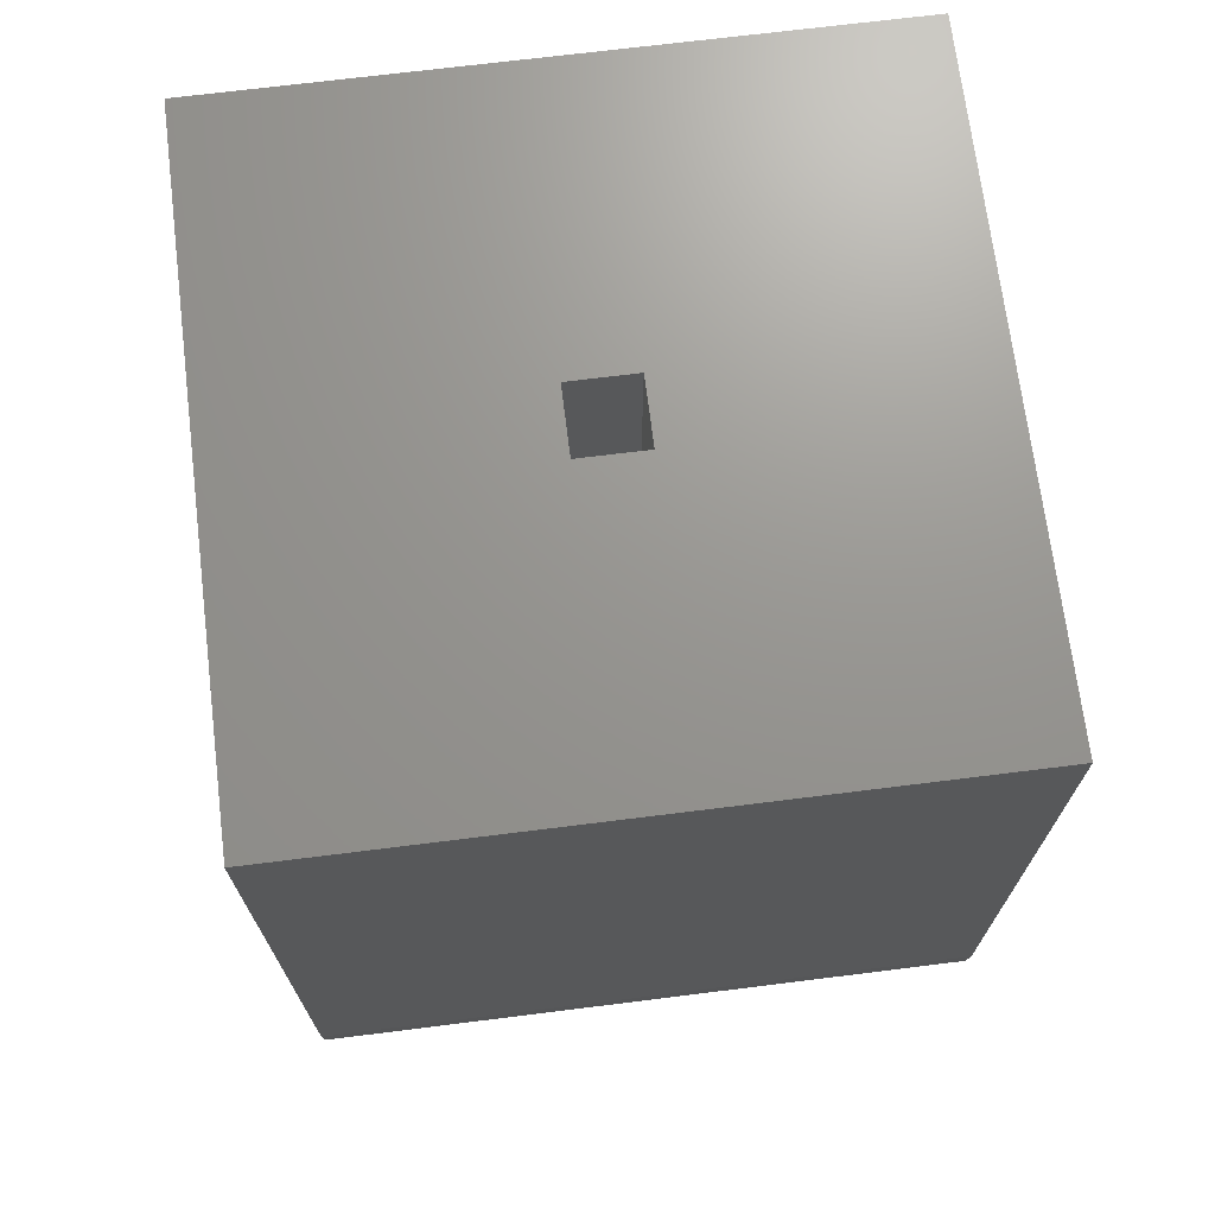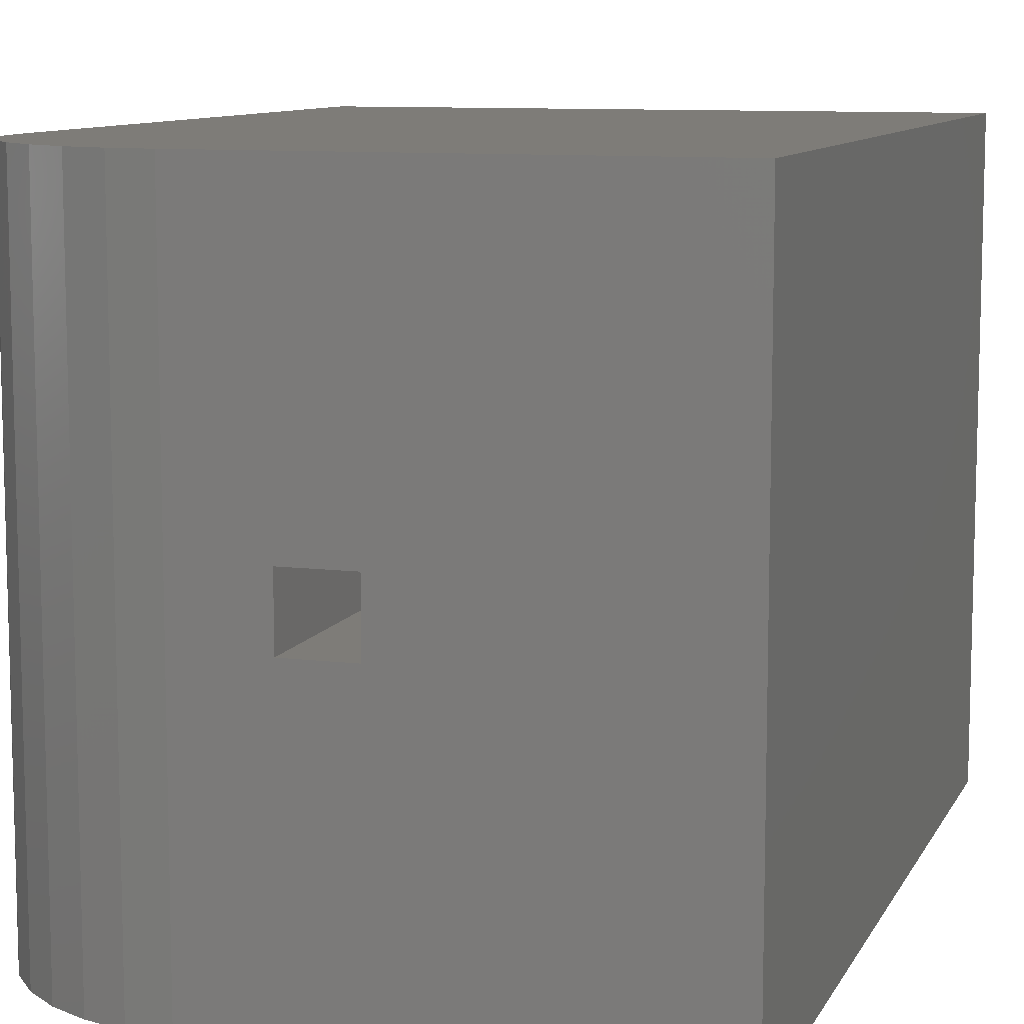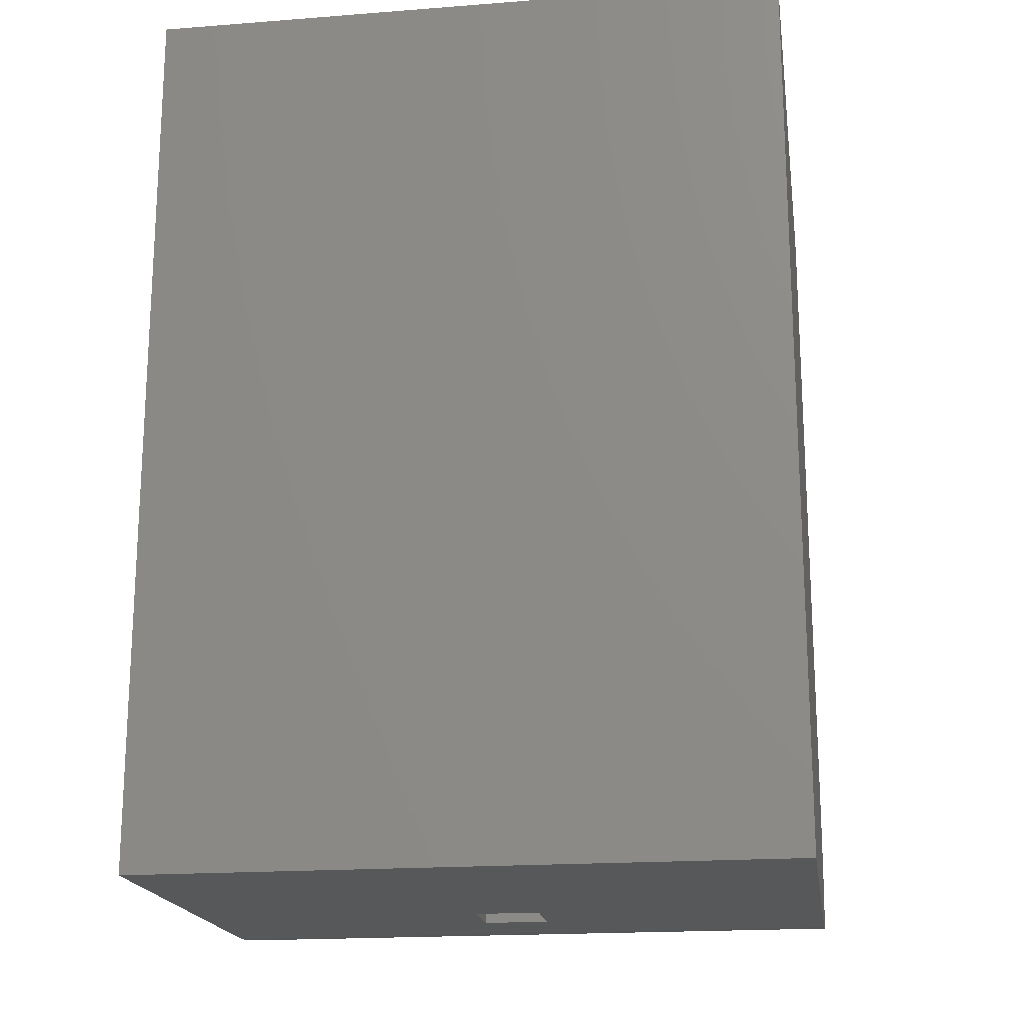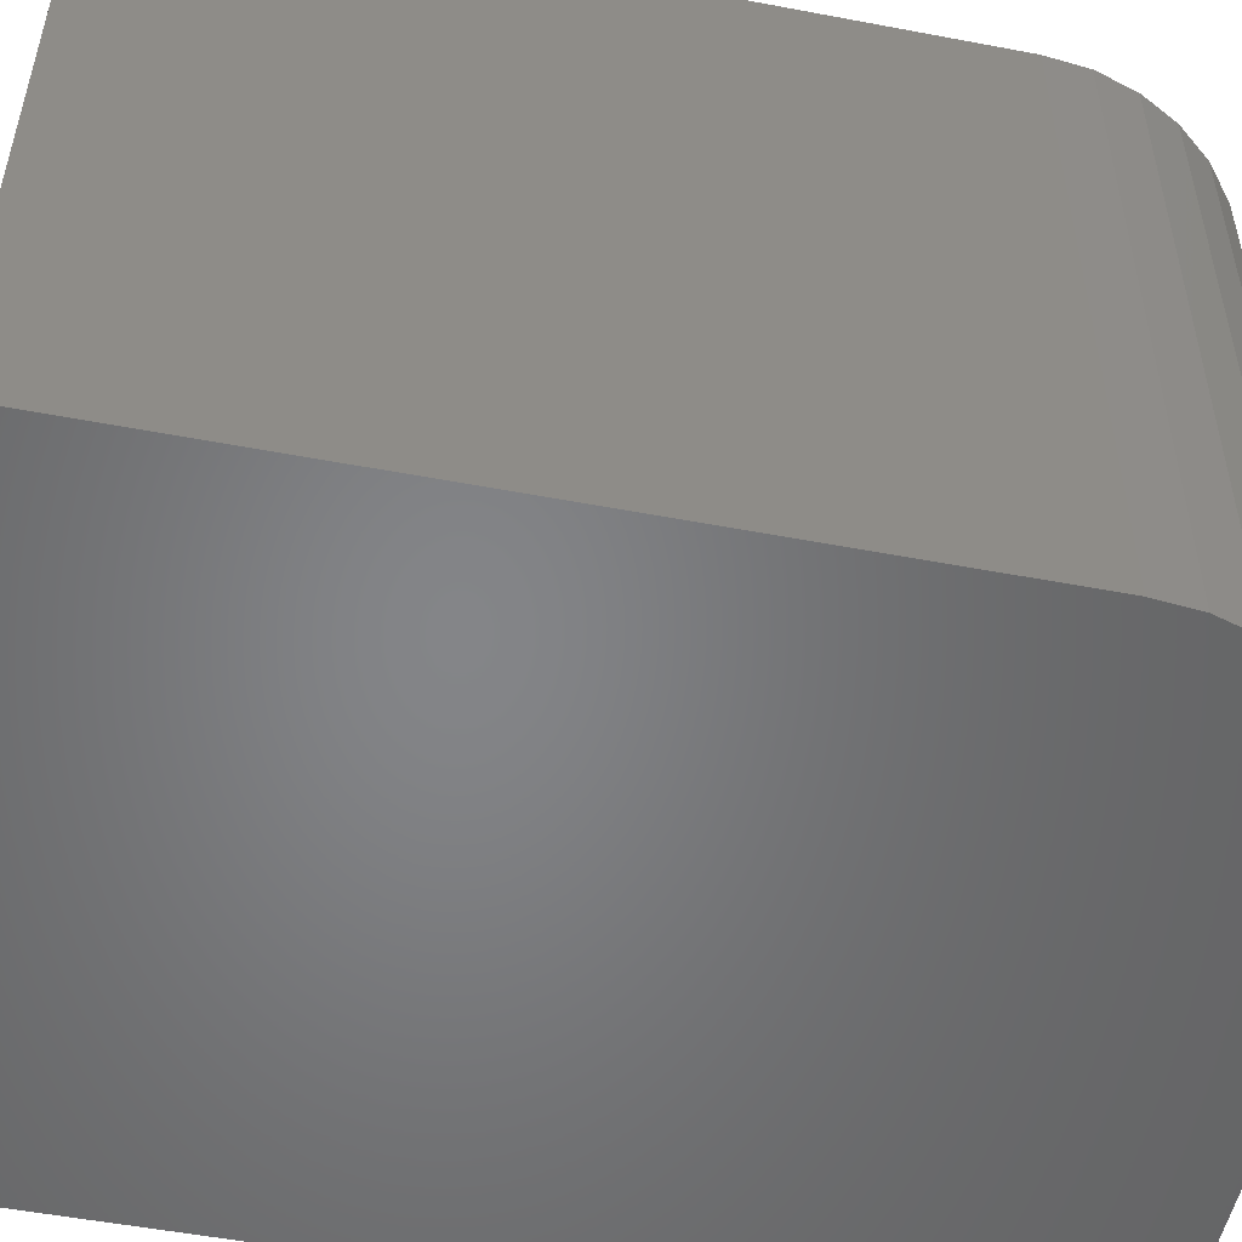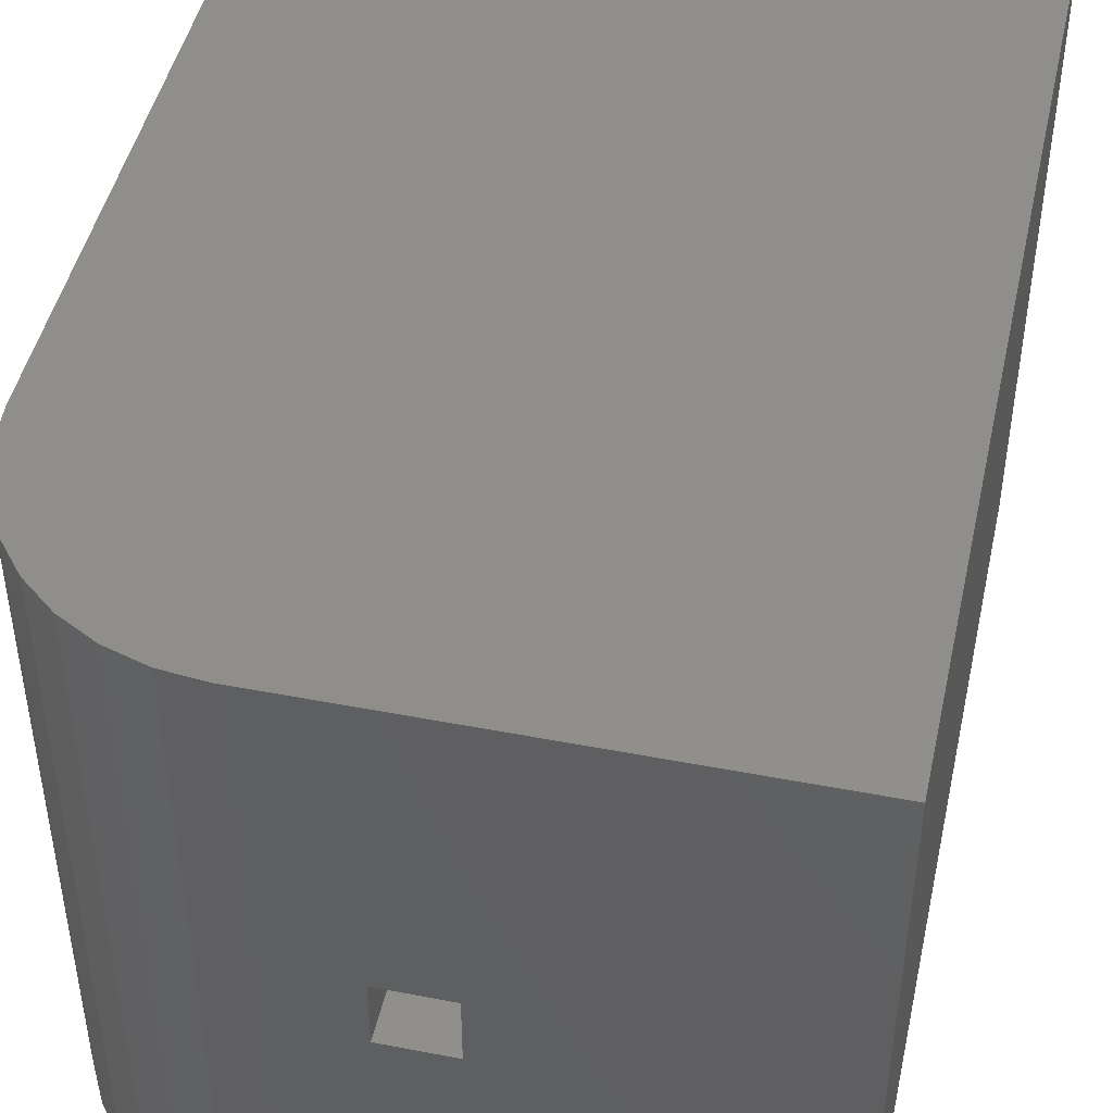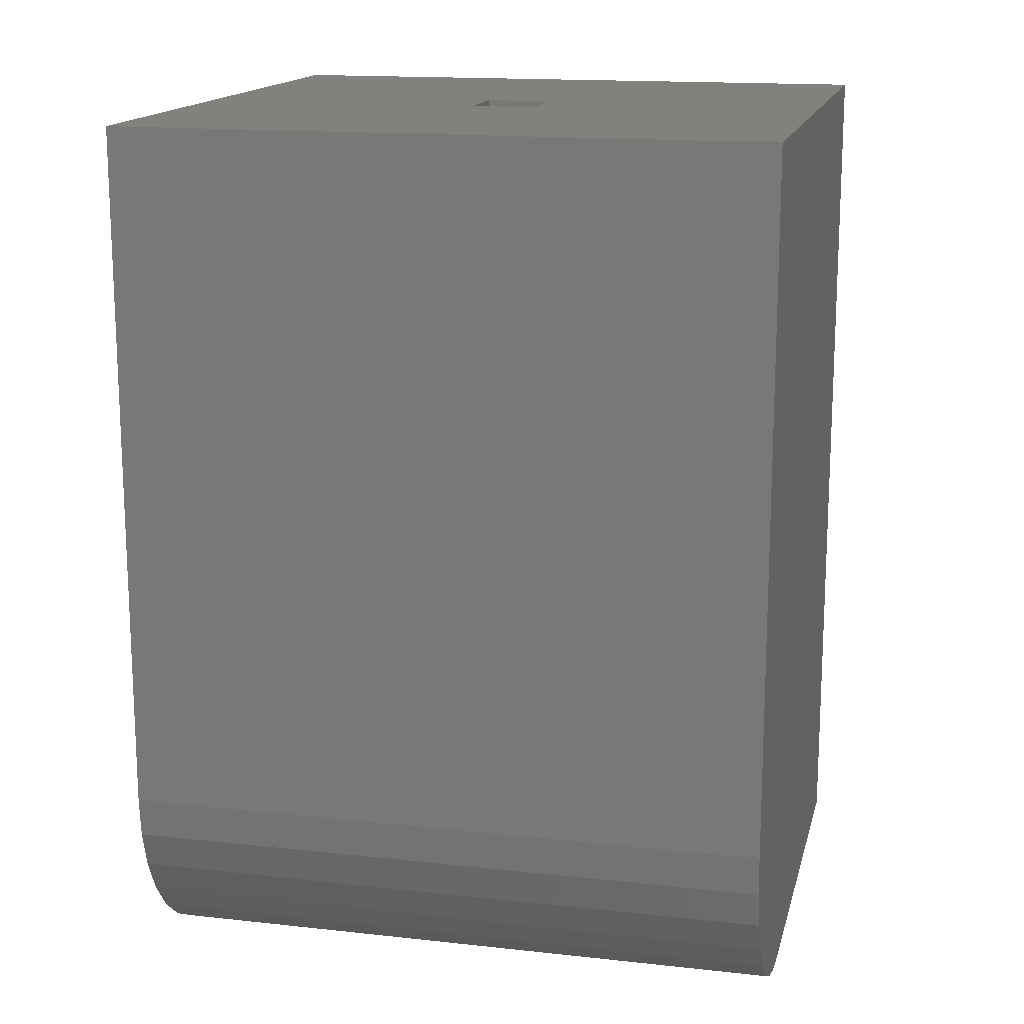
<metadata>
{"format":"stl","ext":"stl","renderer":"f3d","projection":"perspective","resolution":1024,"background":"white","views":[{"elev":70.6,"azim":82.9,"up":"+Z"},{"elev":9.7,"azim":-162.3,"up":"+Y"},{"elev":-18.6,"azim":-81.5,"up":"+Z"},{"elev":-52.3,"azim":78.4,"up":"+Y"},{"elev":46.5,"azim":-167.6,"up":"+Y"},{"elev":15.5,"azim":103.1,"up":"+Z"}]}
</metadata>
<code>
# stl→obj: 32 verts, 64 faces
v 0.2734 -0.2656 0.75
v 0.03125 -0.02344 0.75
v -0.2656 -0.2656 0.75
v -0.02344 -0.02344 0.75
v -0.2656 0.2734 0.75
v -0.02344 0.03125 0.75
v 0.2734 0.2734 0.75
v 0.03125 0.03125 0.75
v -0.2656 0.2734 0
v -0.02344 -0.02344 0
v -0.2656 -0.2656 0
v 0.03125 -0.02344 0
v 0.1016 -0.2656 0
v -0.02344 0.03125 0
v 0.1016 0.2734 0
v 0.03125 0.03125 0
v 0.2734 0.2734 0.1719
v 0.2701 0.2734 0.1383
v 0.2604 0.2734 0.1061
v 0.2445 0.2734 0.07639
v 0.2231 0.2734 0.05034
v 0.1971 0.2734 0.02897
v 0.1673 0.2734 0.01308
v 0.1351 0.2734 0.003303
v 0.2734 -0.2656 0.1719
v 0.1351 -0.2656 0.003303
v 0.1673 -0.2656 0.01308
v 0.1971 -0.2656 0.02897
v 0.2231 -0.2656 0.05034
v 0.2445 -0.2656 0.07639
v 0.2604 -0.2656 0.1061
v 0.2701 -0.2656 0.1383
f 1 2 3
f 3 2 4
f 3 4 5
f 5 4 6
f 5 6 7
f 7 6 8
f 7 8 1
f 1 8 2
f 9 10 11
f 11 10 12
f 11 12 13
f 10 9 14
f 14 9 15
f 14 15 16
f 16 15 13
f 16 13 12
f 6 4 14
f 14 4 10
f 8 6 16
f 16 6 14
f 2 8 12
f 12 8 16
f 4 2 10
f 10 2 12
f 17 18 19
f 17 19 20
f 17 20 21
f 17 21 22
f 17 22 23
f 17 23 24
f 17 24 15
f 17 15 9
f 17 9 5
f 17 5 7
f 25 17 1
f 1 17 7
f 13 26 11
f 25 1 3
f 25 3 11
f 25 11 26
f 25 26 27
f 25 27 28
f 25 28 29
f 25 29 30
f 25 30 31
f 25 31 32
f 13 15 26
f 26 15 24
f 26 24 27
f 27 24 23
f 27 23 28
f 28 23 22
f 28 22 29
f 29 22 21
f 29 21 30
f 30 21 20
f 30 20 31
f 31 20 19
f 31 19 32
f 32 19 18
f 32 18 25
f 25 18 17
f 9 11 5
f 5 11 3

</code>
